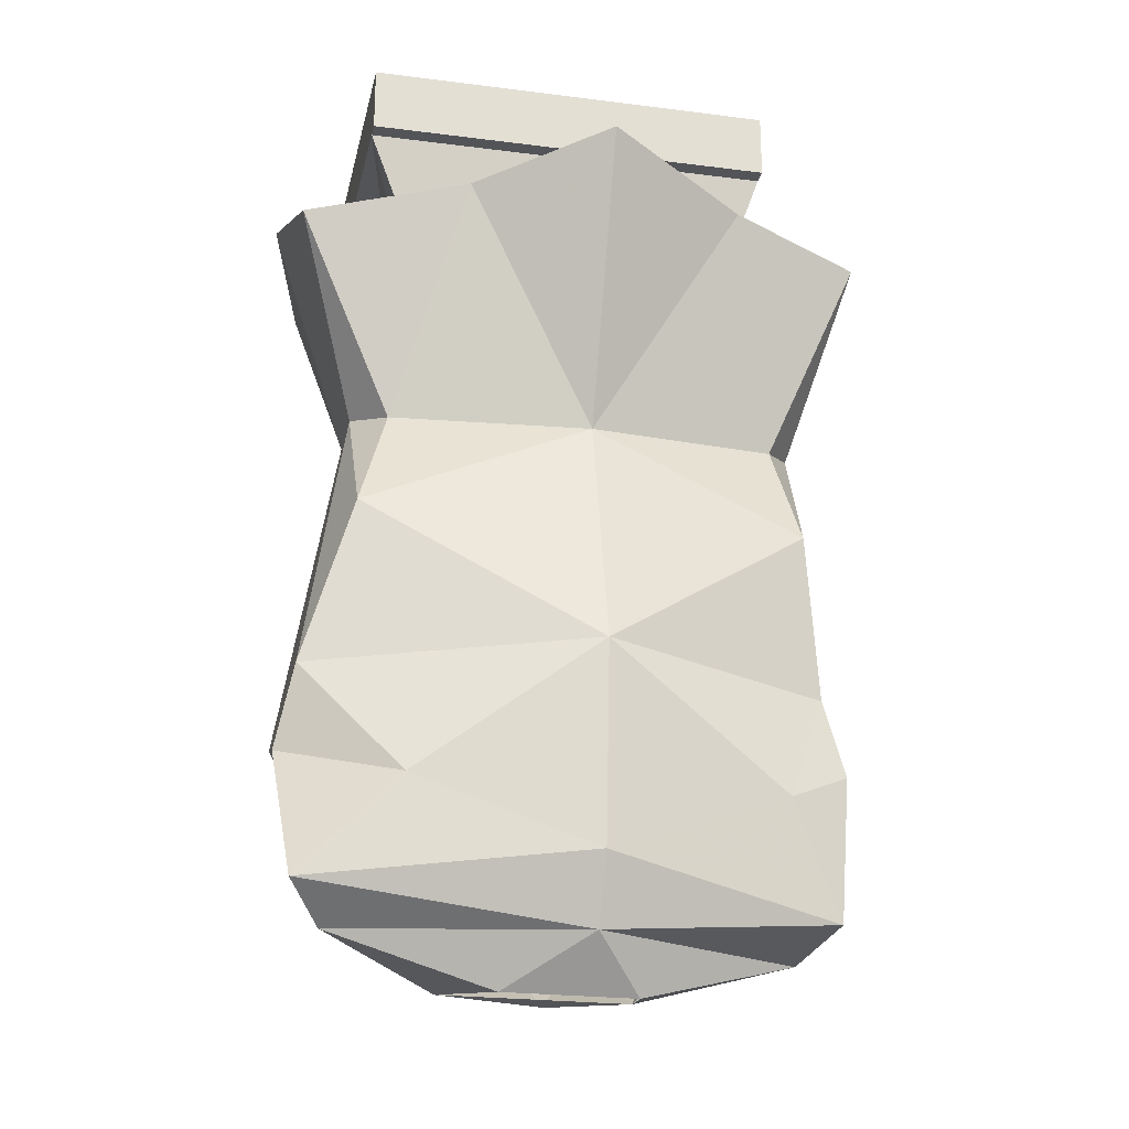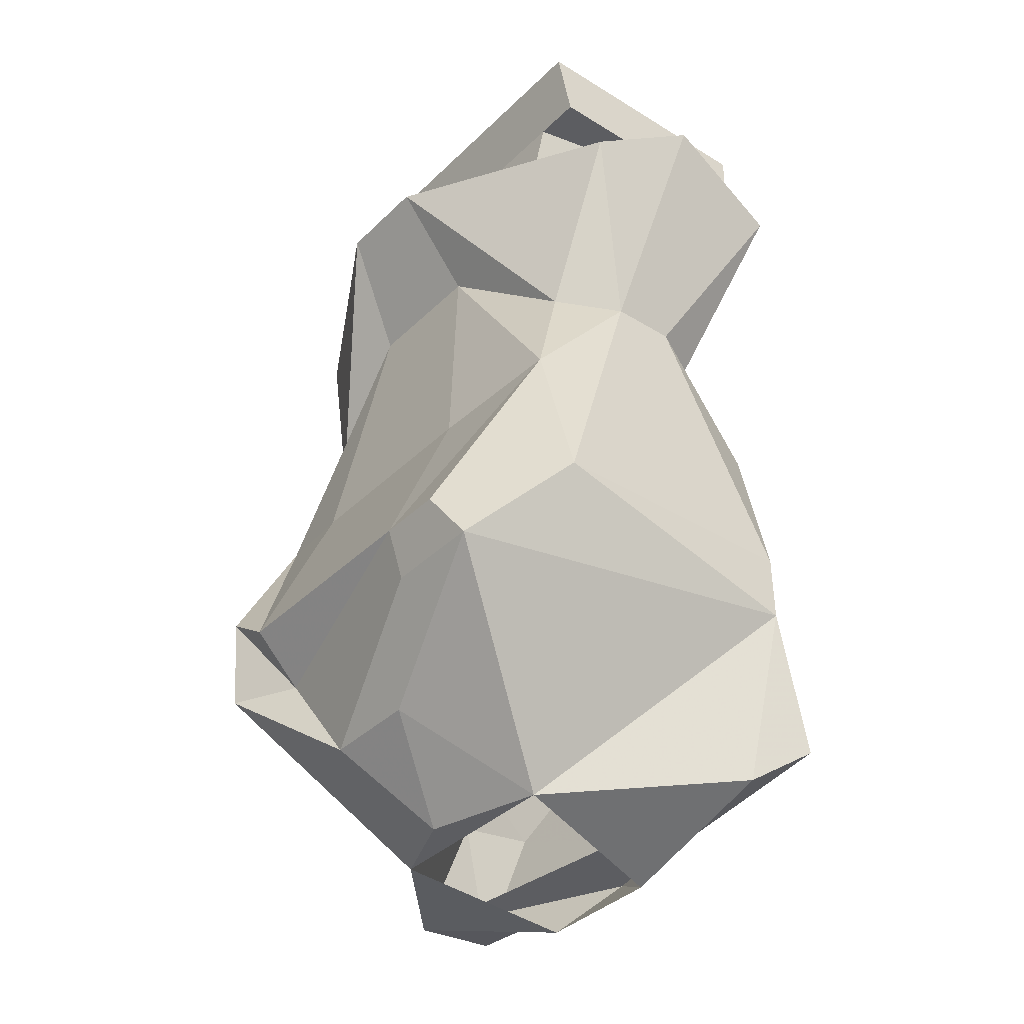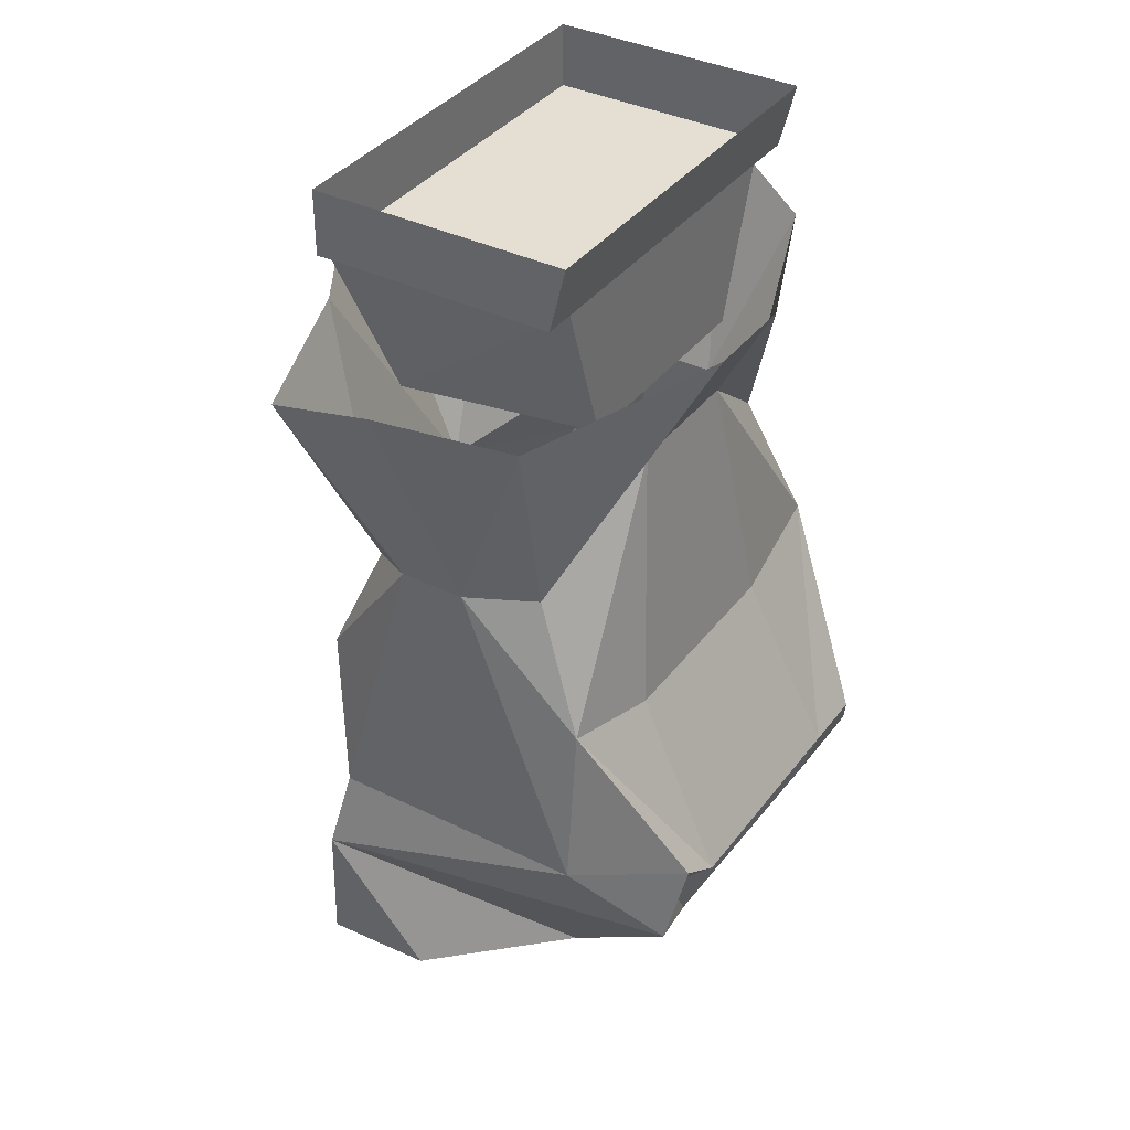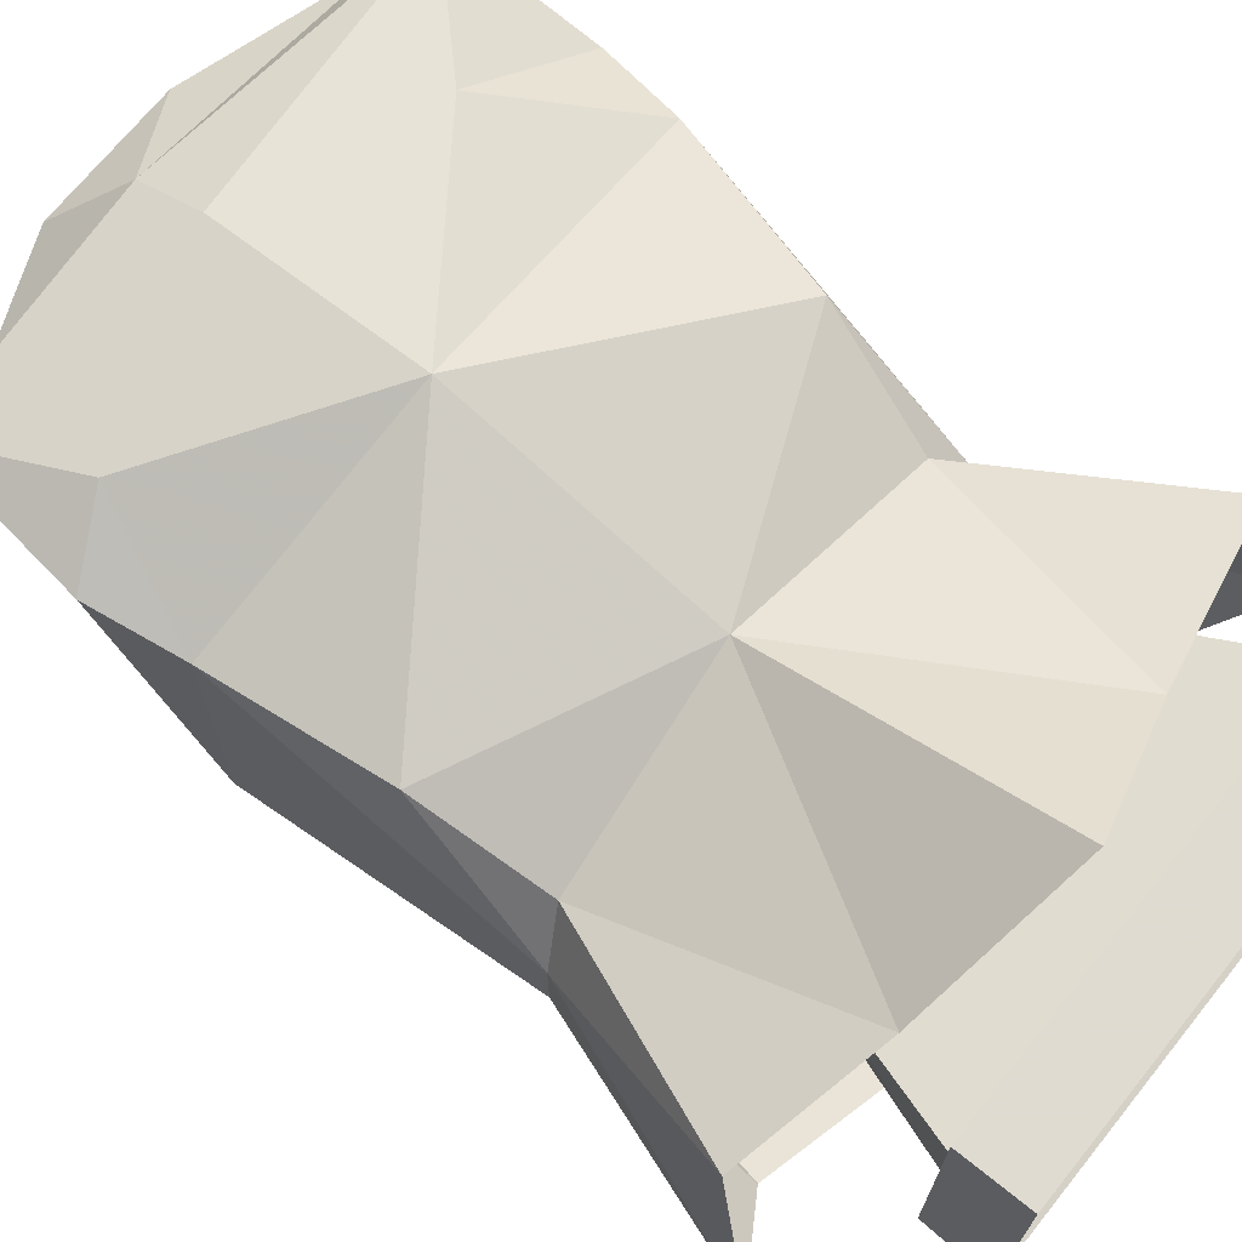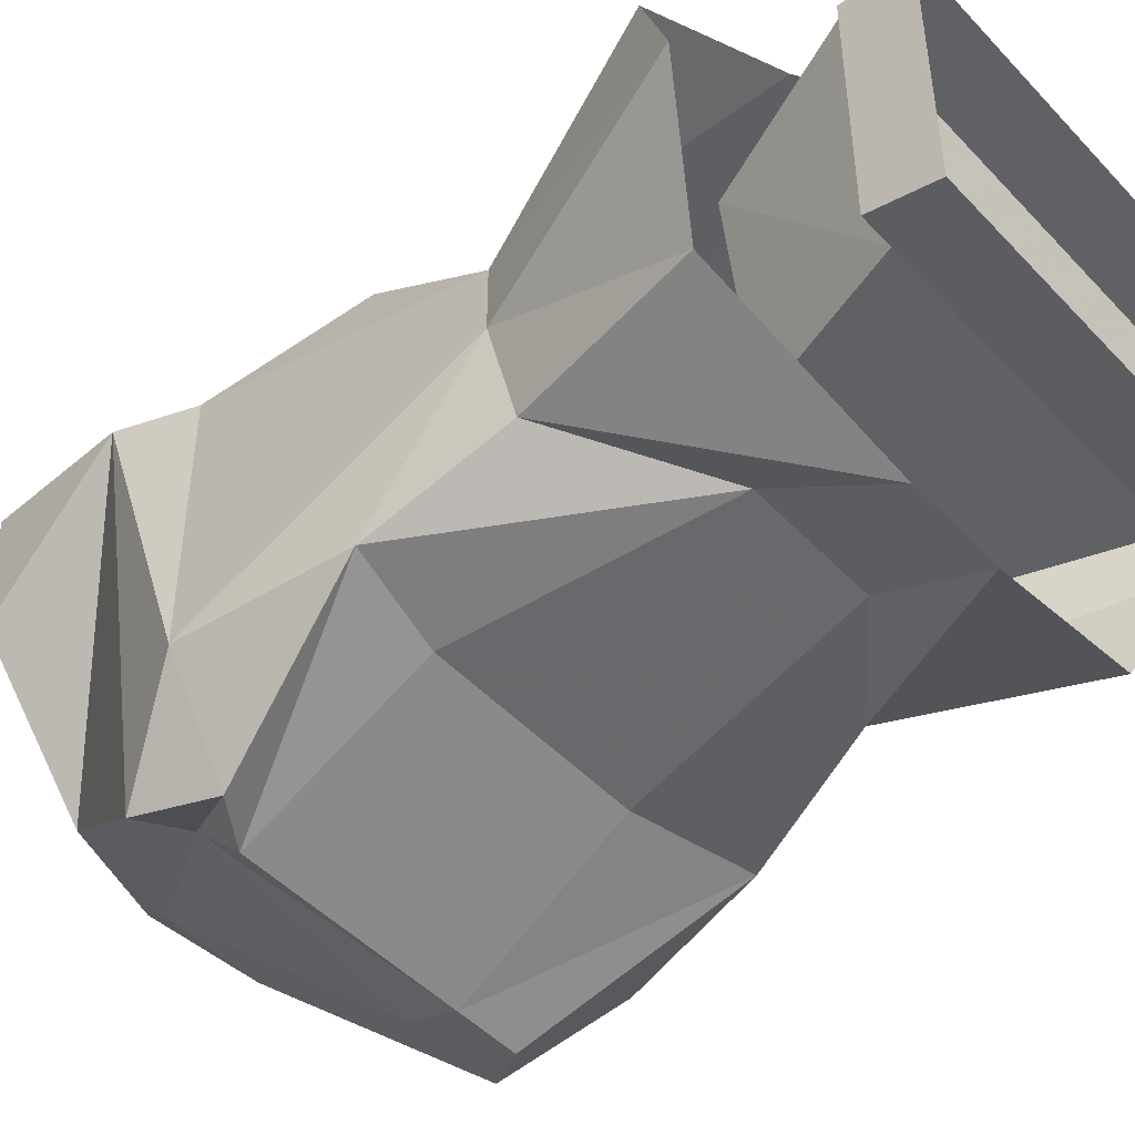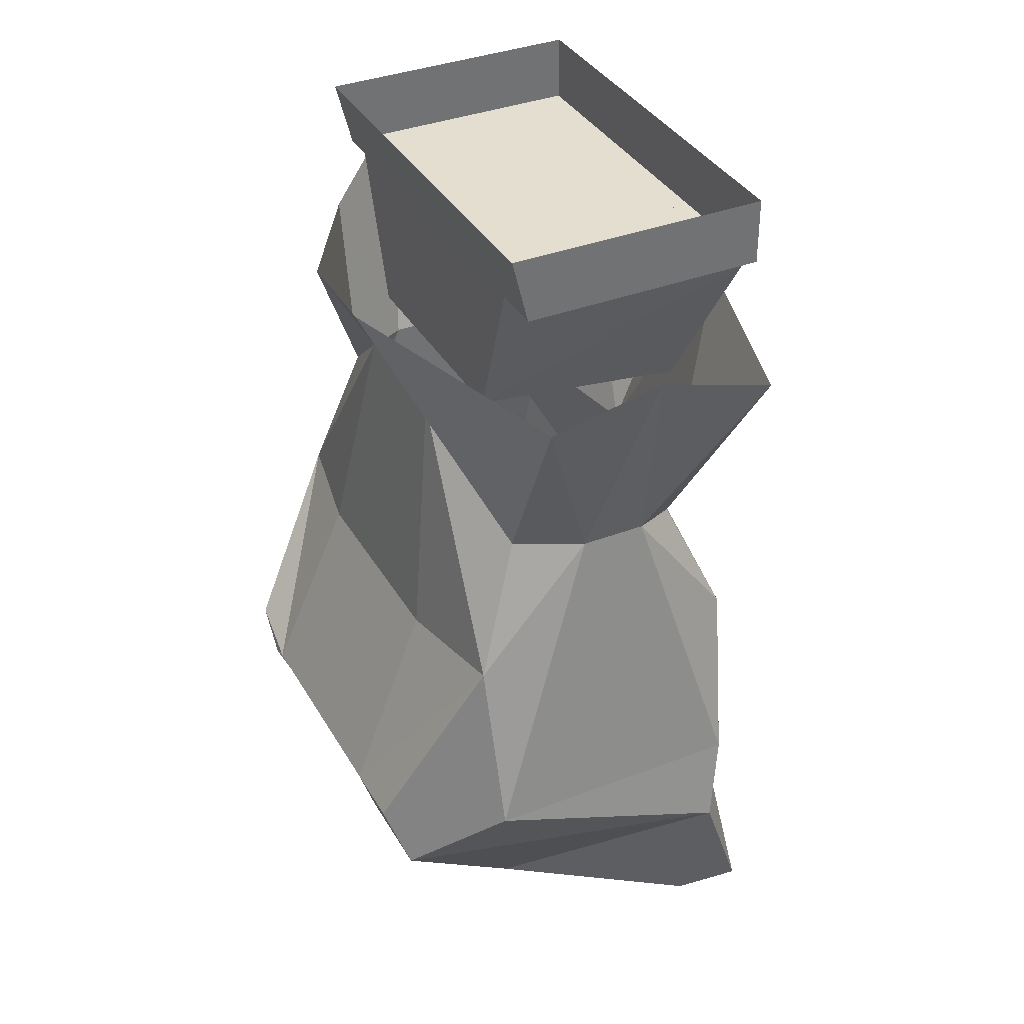
<metadata>
{"format":"obj","ext":"obj","renderer":"f3d","projection":"perspective","resolution":1024,"background":"white","views":[{"elev":-23.5,"azim":-12.1,"up":"+Y"},{"elev":-36.8,"azim":-128.8,"up":"+Y"},{"elev":37.1,"azim":122.3,"up":"+Y"},{"elev":70.2,"azim":128.8,"up":"+Z"},{"elev":-47.3,"azim":130.5,"up":"+Z"},{"elev":36.5,"azim":-116.6,"up":"+Y"}]}
</metadata>
<code>
v -0.03906 -1.281 0.03906
v 0 -1.258 0.0625
v -0.1172 -1.258 0.03906
v -0.05469 -1.266 -0.03906
v -0.1406 -1.18 0.03906
v -0.1016 -1.18 -0.1172
v -0.02344 -1.227 -0.09375
v 0 -1.266 -0.05469
v 0.03906 -1.266 -0.03906
v 0.02344 -1.227 -0.09375
v 0.08594 -1.18 -0.1172
v 0.1172 -1.18 0.05469
v 0.1016 -1.258 0.01562
v 0.02344 -1.281 0.03906
v 0.1094 -1 -0.02344
v 0.09375 -1 -0.05469
v 0.1094 -0.9141 -0.05469
v 0.1484 -0.8906 -0.007812
v 0.1094 -1 0.007812
v 0.1094 -1.141 0.04688
v 0.1094 -1.141 -0.07812
v 0.1016 -1.062 -0.07812
v 0.03125 -0.9531 -0.07031
v 0.02344 -0.8984 -0.1016
v -0.1328 -0.9141 -0.05469
v -0.09375 -1 -0.05469
v -0.1094 -1 -0.02344
v -0.1484 -0.8906 -0.007812
v -0.1094 -1 0.007812
v -0.1406 -0.9141 0.05469
v -0.09375 -1.008 0.03125
v -0.0625 -0.8984 0.07031
v 0 -1.016 0.05469
v 0 -0.8828 0.1094
v 0.07031 -0.8984 0.07031
v 0.09375 -1.008 0.03125
v 0.1328 -0.9141 0.05469
v -0.1094 -1.062 -0.07812
v -0.03125 -0.9531 -0.07031
v -0.04688 -1.07 -0.08594
v -0.05469 -1.156 -0.125
v -0.08594 -1.156 -0.125
v -0.1328 -1.141 -0.07812
v -0.02344 -0.8984 -0.1016
v 0.05469 -1.07 -0.08594
v 0.05469 -1.156 -0.125
v 0.05469 -1.18 -0.1016
v -0.05469 -1.18 -0.1172
v -0.1328 -1.141 0.04688
v 0 -1.133 0.08594
v 0.1016 -1.062 0.05469
v 0.08594 -1.195 0.07031
v 0.07812 -1.141 -0.125
v -0.1094 -1.062 0.05469
v -0.08594 -1.195 0.07031
v 0 -1.227 0.07812
v 0.1094 -1.25 0.0625
v -0.1328 -1.242 0.0625
v 0.08594 -0.8672 -0.05469
v 0.08594 -0.8359 0.0625
v 0.08594 -0.8672 0.0625
v -0.1094 -0.8672 0.0625
v -0.1094 -0.8672 -0.05469
v -0.1094 -0.8359 -0.0625
v 0.08594 -0.8359 -0.0625
v -0.1094 -0.8359 0.0625
v 0.0625 -0.9375 0.03906
v 0.04688 -0.9375 -0.05469
v 0.07031 -0.8672 -0.05469
v 0.08594 -0.8672 0.05469
v -0.07812 -0.9375 0.03906
v -0.1094 -0.8672 0.05469
v -0.0625 -0.9375 -0.05469
v -0.08594 -0.8672 -0.05469
f 1 2 3
f 1 3 4
f 4 3 5
f 4 5 6
f 4 6 7
f 4 7 8
f 4 8 9
f 9 8 10
f 9 10 11
f 9 11 12
f 9 12 13
f 9 13 14
f 14 13 2
f 14 2 1
f 15 16 17
f 15 17 18
f 15 18 19
f 15 19 20
f 15 20 21
f 15 21 22
f 15 22 16
f 16 22 23
f 16 23 24
f 16 24 17
f 25 26 27
f 25 27 28
f 28 27 29
f 28 29 30
f 30 29 31
f 30 31 32
f 32 31 33
f 32 33 34
f 34 33 35
f 35 33 36
f 35 36 37
f 37 36 19
f 37 19 18
f 38 26 39
f 38 39 40
f 38 40 41
f 38 41 42
f 38 42 43
f 38 43 27
f 38 27 26
f 26 25 44
f 26 44 39
f 41 48 42
f 42 48 6
f 42 6 43
f 43 6 5
f 43 5 49
f 43 49 29
f 43 29 27
f 33 50 51
f 33 51 36
f 36 51 19
f 19 51 20
f 20 51 50
f 20 50 52
f 20 52 12
f 20 12 21
f 21 12 11
f 21 11 53
f 21 53 22
f 22 53 46
f 22 46 45
f 22 45 23
f 54 50 33
f 54 33 31
f 54 31 29
f 54 29 49
f 54 49 50
f 50 49 55
f 50 55 56
f 50 56 52
f 52 56 57
f 52 57 12
f 12 57 13
f 13 57 2
f 13 2 3
f 3 2 58
f 3 58 5
f 5 58 55
f 5 55 49
f 56 2 57
f 2 56 58
f 58 56 55
f 47 46 53
f 47 53 11
f 47 11 10
f 48 7 6
f 39 44 23
f 39 23 45
f 39 45 40
f 40 45 46
f 40 46 41
f 41 46 47
f 41 47 48
f 47 10 48
f 48 10 7
f 44 24 23
f 7 10 8
f 59 60 61
f 59 61 62
f 59 62 63
f 59 63 64
f 59 64 65
f 59 65 60
f 66 62 61
f 66 61 60
f 66 64 63
f 66 63 62
f 67 68 69
f 67 69 70
f 67 70 71
f 71 70 72
f 71 72 73
f 73 72 74
f 73 74 68
f 68 74 69

</code>
